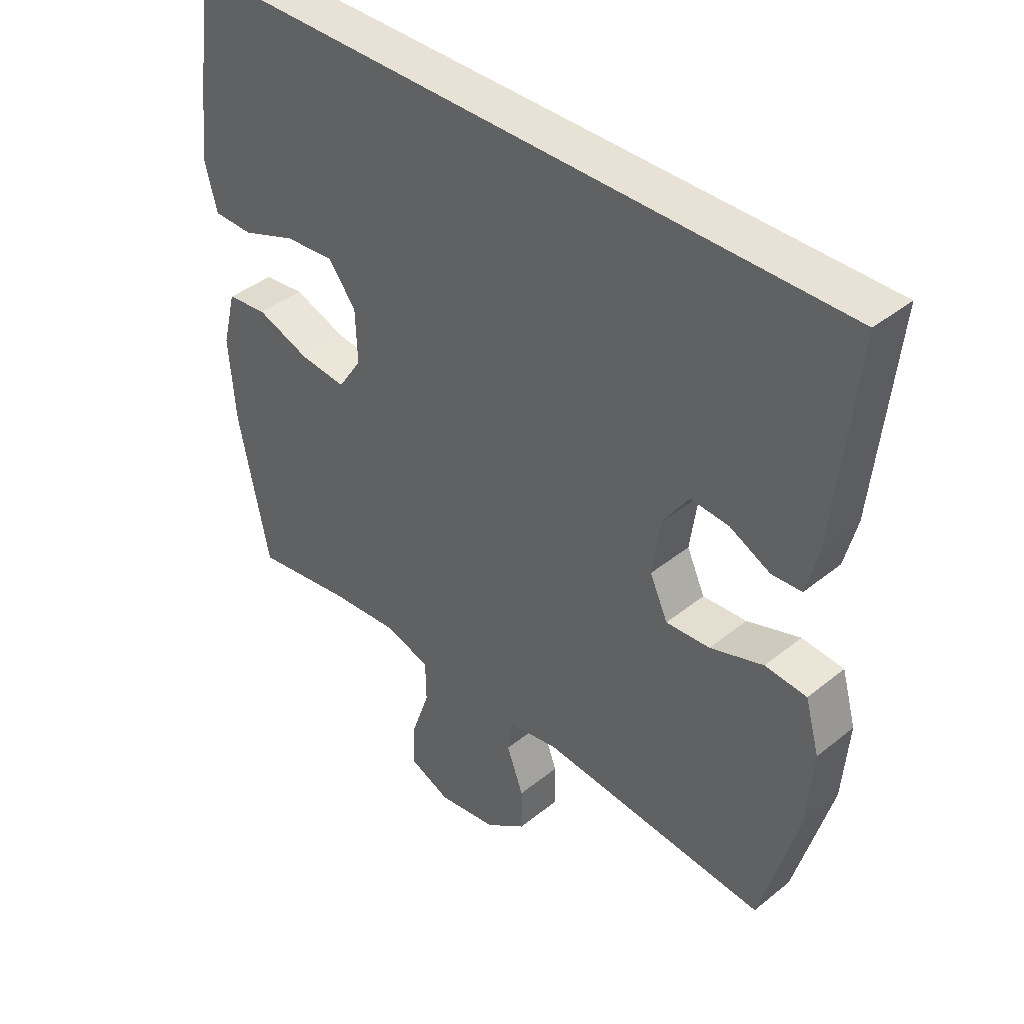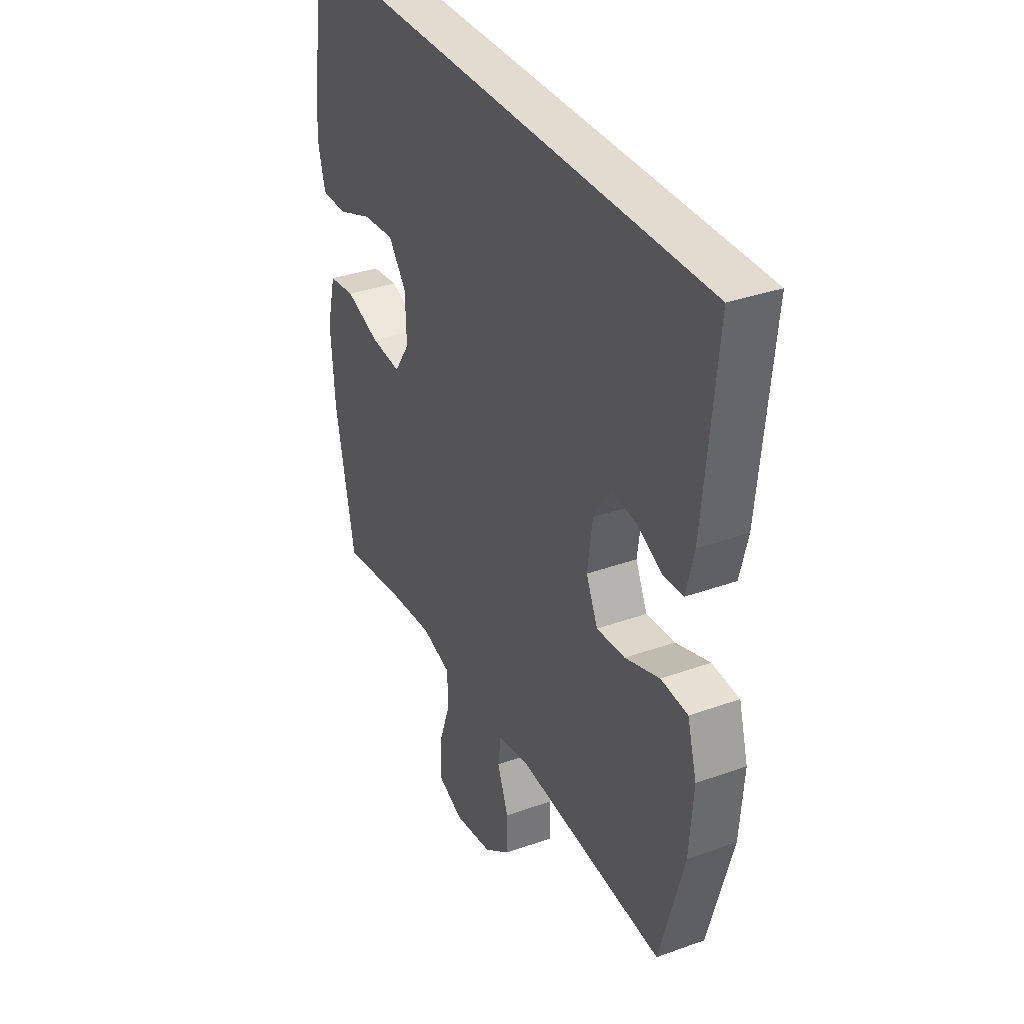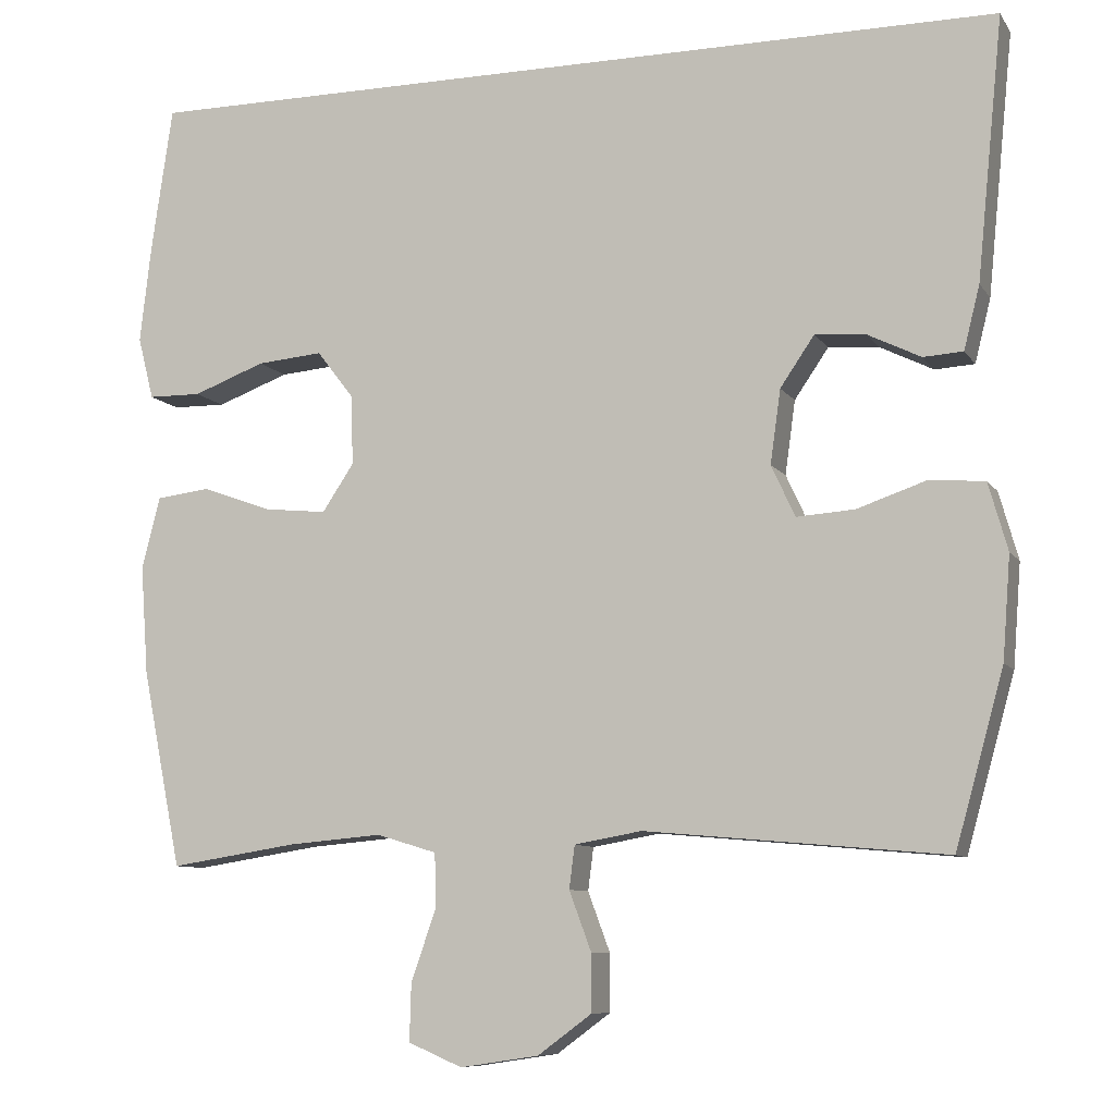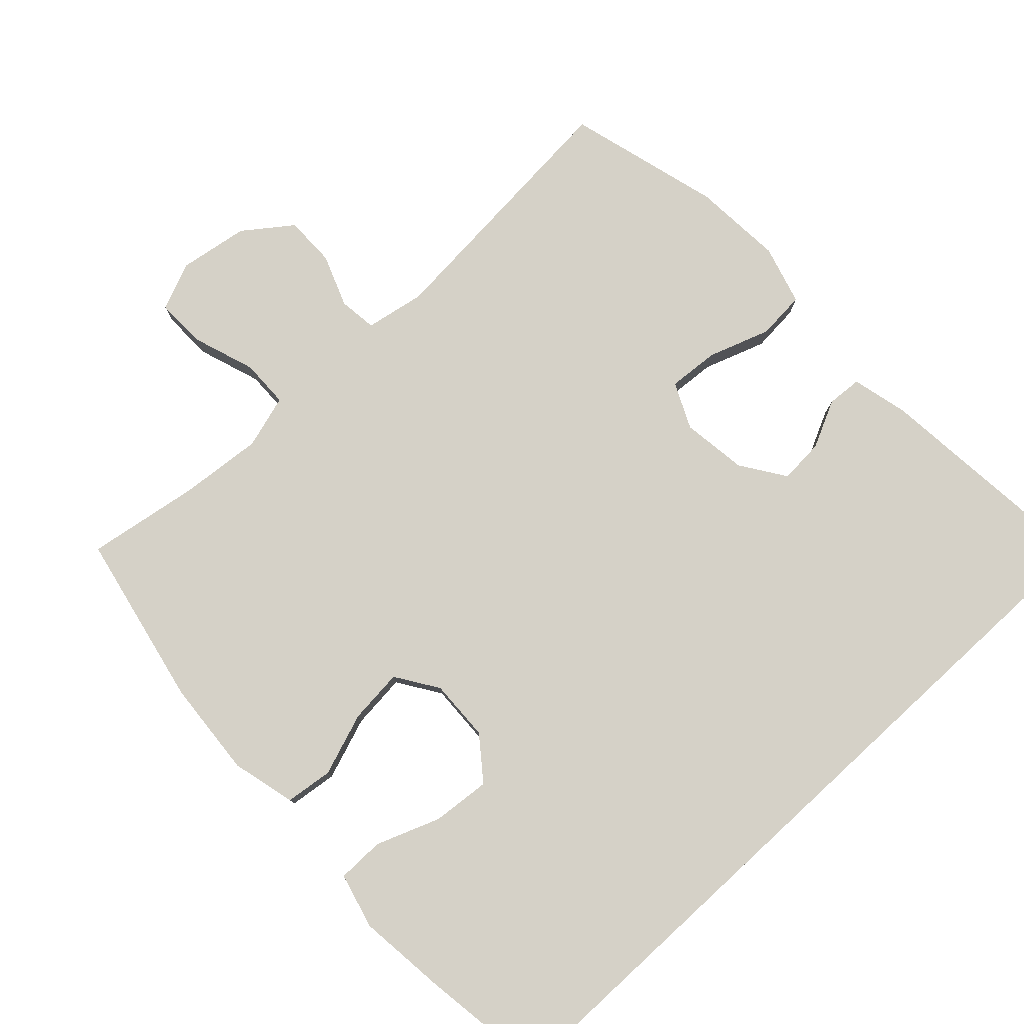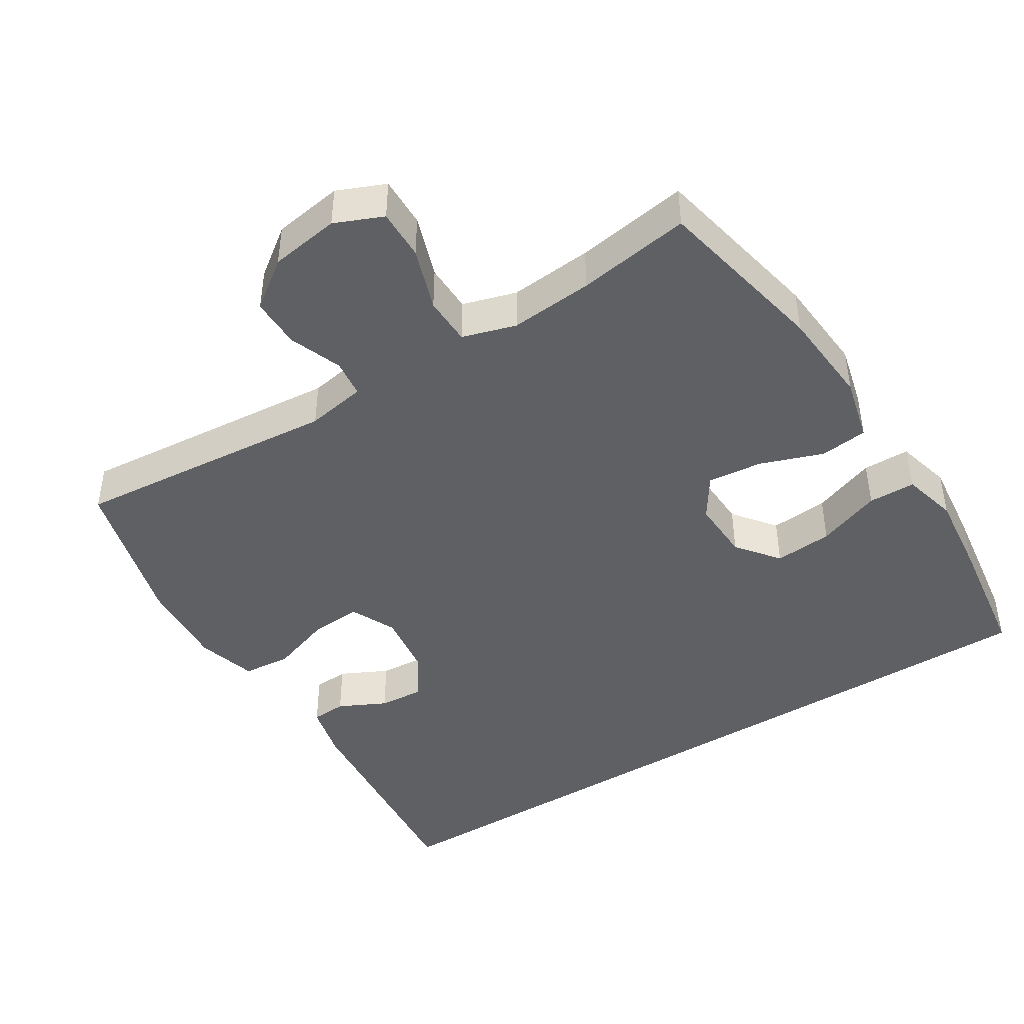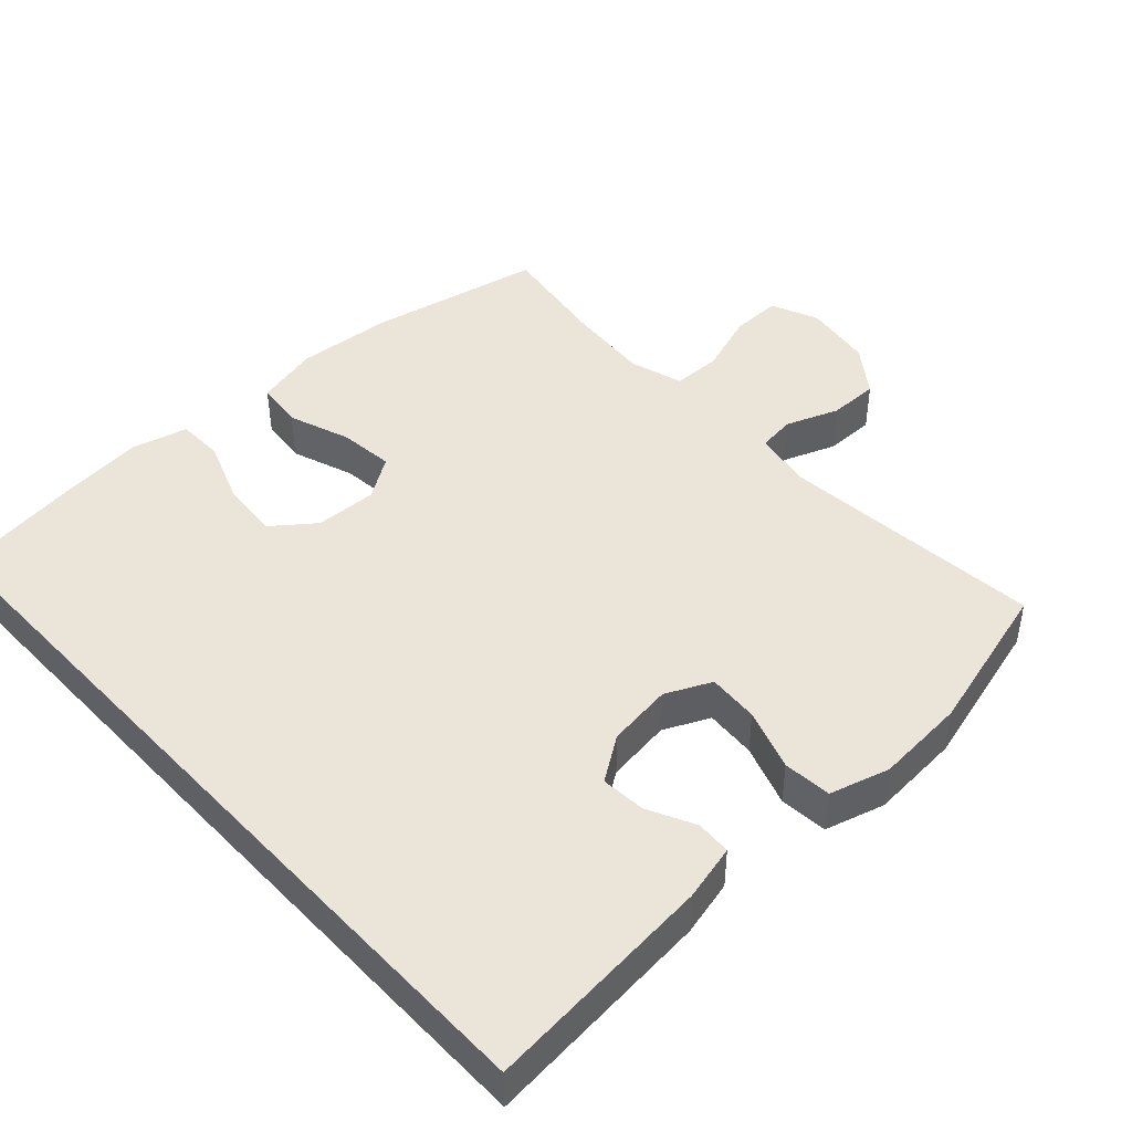
<metadata>
{"format":"obj","ext":"obj","renderer":"f3d","projection":"perspective","resolution":1024,"background":"white","views":[{"elev":40.4,"azim":45.4,"up":"+Z"},{"elev":34.3,"azim":64.1,"up":"+Z"},{"elev":-8.8,"azim":19.7,"up":"+Z"},{"elev":78.7,"azim":-42.7,"up":"+Y"},{"elev":-43.9,"azim":-147.7,"up":"+Y"},{"elev":44.5,"azim":47.4,"up":"+Y"}]}
</metadata>
<code>
v 0.577 0.07 0.5
v 0.544 0.07 0.17
v 0.524 0.07 0.09
v 0.474 0.07 0.087
v 0.407 0.07 0.12
v 0.343 0.07 0.125
v 0.3 0.07 0.062
v 0.287 0.07 -0.031
v 0.317 0.07 -0.096
v 0.39 0.07 -0.091
v 0.478 0.07 -0.061
v 0.547 0.07 -0.067
v 0.571 0.07 -0.152
v 0.561 0.07 -0.281
v 0.5 0.07 -0.5
v 0.122 0.07 -0.466
v 0.037 0.07 -0.481
v 0.03 0.07 -0.535
v 0.058 0.07 -0.61
v 0.058 0.07 -0.682
v -0.01 0.07 -0.732
v -0.109 0.07 -0.747
v -0.177 0.07 -0.718
v -0.175 0.07 -0.646
v -0.144 0.07 -0.557
v -0.145 0.07 -0.488
v -0.221 0.07 -0.465
v -0.339 0.07 -0.475
v -0.5 0.07 -0.5
v -0.55 0.07 -0.251
v -0.56 0.07 -0.113
v -0.537 0.07 -0.022
v -0.469 0.07 -0.014
v -0.38 0.07 -0.046
v -0.302 0.07 -0.054
v -0.262 0.07 0.006
v -0.265 0.07 0.094
v -0.311 0.07 0.154
v -0.394 0.07 0.147
v -0.485 0.07 0.113
v -0.552 0.07 0.114
v -0.572 0.07 0.193
v -0.558 0.07 0.315
v -0.531 0.07 0.5
v 0.577 0 0.5
v 0.544 0 0.17
v 0.524 0 0.09
v 0.474 0 0.087
v 0.407 0 0.12
v 0.343 0 0.125
v 0.3 0 0.062
v 0.287 0 -0.031
v 0.317 0 -0.096
v 0.39 0 -0.091
v 0.478 0 -0.061
v 0.547 0 -0.067
v 0.571 0 -0.152
v 0.561 0 -0.281
v 0.5 0 -0.5
v 0.122 0 -0.466
v 0.037 0 -0.481
v 0.03 0 -0.535
v 0.058 0 -0.61
v 0.058 0 -0.682
v -0.01 0 -0.732
v -0.109 0 -0.747
v -0.177 0 -0.718
v -0.175 0 -0.646
v -0.144 0 -0.557
v -0.145 0 -0.488
v -0.221 0 -0.465
v -0.339 0 -0.475
v -0.5 0 -0.5
v -0.55 0 -0.251
v -0.56 0 -0.113
v -0.537 0 -0.022
v -0.469 0 -0.014
v -0.38 0 -0.046
v -0.302 0 -0.054
v -0.262 0 0.006
v -0.265 0 0.094
v -0.311 0 0.154
v -0.394 0 0.147
v -0.485 0 0.113
v -0.552 0 0.114
v -0.572 0 0.193
v -0.558 0 0.315
v -0.531 0 0.5
f 39 40 41 42
f 38 39 42 43
f 31 32 33 34
f 31 34 35
f 28 29 30 31
f 27 28 31 35
f 26 27 35 36
f 22 23 24 25
f 22 25 26
f 21 22 26
f 18 19 20 21
f 17 18 21 26
f 16 17 26 36
f 10 11 12 13
f 9 10 13 14
f 2 3 4 5
f 2 5 6
f 1 2 6
f 38 43 44 1
f 15 16 36 37
f 9 14 15 37
f 8 9 37 38
f 7 8 38
f 1 6 7 38
f 86 85 84 83
f 87 86 83 82
f 78 77 76 75
f 79 78 75
f 75 74 73 72
f 79 75 72 71
f 80 79 71 70
f 69 68 67 66
f 70 69 66
f 70 66 65
f 65 64 63 62
f 70 65 62 61
f 80 70 61 60
f 57 56 55 54
f 58 57 54 53
f 49 48 47 46
f 50 49 46
f 50 46 45
f 45 88 87 82
f 81 80 60 59
f 81 59 58 53
f 82 81 53 52
f 82 52 51
f 82 51 50 45
f 1 45 46 2
f 2 46 47 3
f 3 47 48 4
f 4 48 49 5
f 5 49 50 6
f 6 50 51 7
f 7 51 52 8
f 8 52 53 9
f 9 53 54 10
f 10 54 55 11
f 11 55 56 12
f 12 56 57 13
f 13 57 58 14
f 14 58 59 15
f 15 59 60 16
f 16 60 61 17
f 17 61 62 18
f 18 62 63 19
f 19 63 64 20
f 20 64 65 21
f 21 65 66 22
f 22 66 67 23
f 23 67 68 24
f 24 68 69 25
f 25 69 70 26
f 26 70 71 27
f 27 71 72 28
f 28 72 73 29
f 29 73 74 30
f 30 74 75 31
f 31 75 76 32
f 32 76 77 33
f 33 77 78 34
f 34 78 79 35
f 35 79 80 36
f 36 80 81 37
f 37 81 82 38
f 38 82 83 39
f 39 83 84 40
f 40 84 85 41
f 41 85 86 42
f 42 86 87 43
f 43 87 88 44
f 44 88 45 1

</code>
